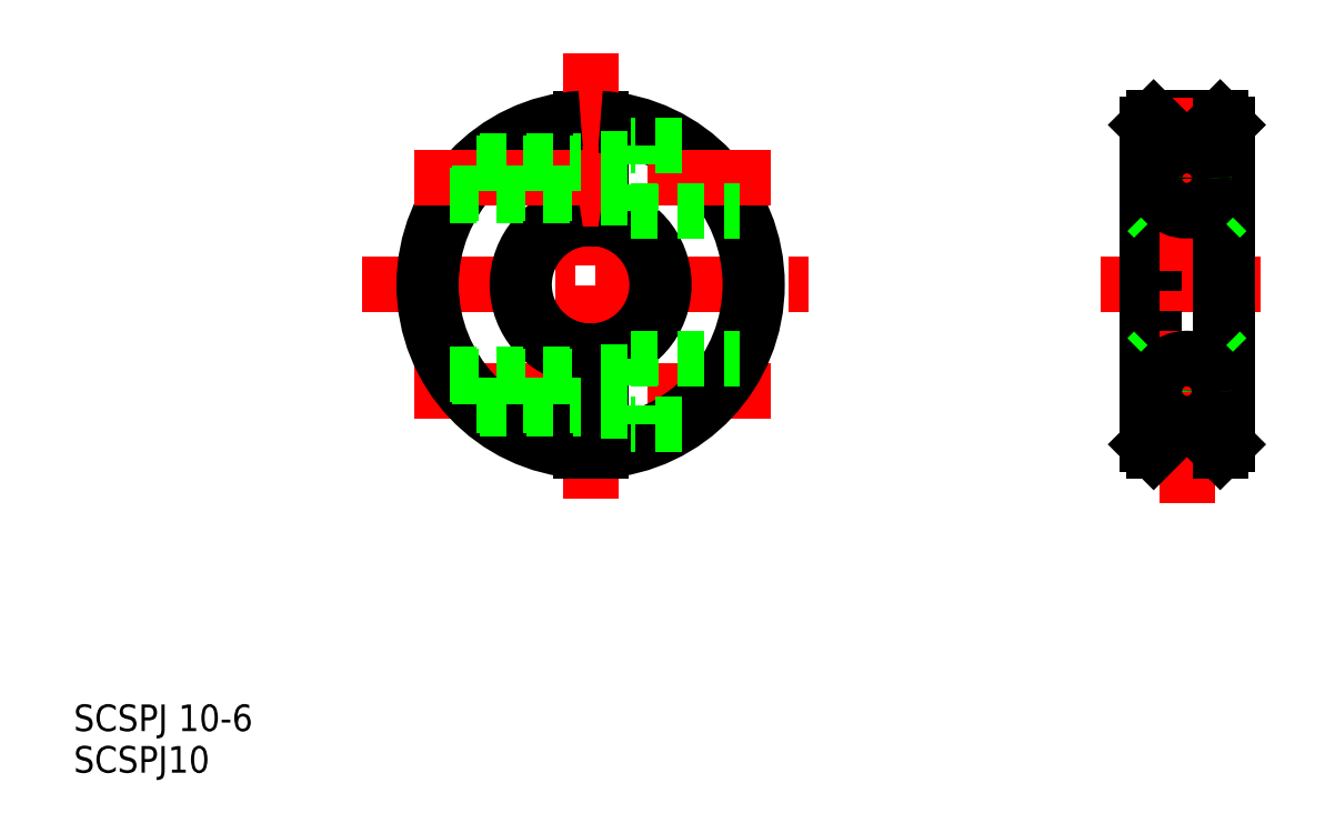
<metadata>
{"format":"dxf","ext":"dxf","renderer":"ezdxf+matplotlib","layout":"modelspace","background":"white","min_lineweight":24,"dpi":150}
</metadata>
<code>
0
SECTION
2
ENTITIES
0
TEXT
8
0
10
38.97
20
181.7
30
0
40
2
1
SCSPJ10
0
TEXT
8
0
10
38.97
20
184.8
30
0
40
2
1
SCSPJ 10-6
0
LINE
8
0
10
120.1
20
230.8
30
0
11
125.1
21
230.8
31
0
0
LINE
8
0
10
120.1
20
205.8
30
0
11
125.1
21
205.8
31
0
0
LINE
8
CENTER
10
120.3
20
210.3
30
0
11
124.8
21
210.3
31
0
0
LINE
8
CENTER
10
120.2
20
226.3
30
0
11
124.8
21
226.3
31
0
0
LINE
8
CENTER
10
116.1
20
218.3
30
0
11
128.1
21
218.3
31
0
0
LINE
8
0
10
120.1
20
223.3
30
0
11
125.1
21
223.3
31
0
0
LINE
8
0
10
120.1
20
213.3
30
0
11
125.1
21
213.3
31
0
0
LINE
8
CENTER
10
64.58
20
210.3
30
0
11
91.32
21
210.3
31
0
0
LINE
8
CENTER
10
60.63
20
218.3
30
0
11
94.97
21
218.3
31
0
0
LINE
8
0
10
77.05
20
223.3
30
0
11
77.05
21
230.8
31
0
0
LINE
8
0
10
78.55
20
223.3
30
0
11
78.55
21
230.8
31
0
0
LINE
8
0
10
119.6
20
230.3
30
0
11
119.6
21
206.3
31
0
0
LINE
8
0
10
120.1
20
230.8
30
0
11
120.1
21
205.8
31
0
0
LINE
8
CENTER
10
122.6
20
232.4
30
0
11
122.6
21
201.7
31
0
0
LINE
8
CENTER
10
77.8
20
235.7
30
0
11
77.8
21
200.9
31
0
0
LINE
8
0
10
78.55
20
213.4
30
0
11
78.55
21
205.8
31
0
0
LINE
8
0
10
77.05
20
213.4
30
0
11
77.05
21
205.8
31
0
0
LINE
8
0
10
120.1
20
213.3
30
0
11
119.6
21
212.8
31
0
0
LINE
8
0
10
120.1
20
205.8
30
0
11
119.6
21
206.3
31
0
0
LINE
8
0
10
120.1
20
223.3
30
0
11
119.6
21
223.8
31
0
0
LINE
8
0
10
120.1
20
230.8
30
0
11
119.6
21
230.3
31
0
0
LINE
8
0
10
122.6
20
230.8
30
0
11
122.6
21
230.8
31
0
0
LINE
8
0
10
120.9
20
230.8
30
0
11
120.9
21
230.8
31
0
0
LINE
8
0
10
125.6
20
230.3
30
0
11
125.6
21
206.3
31
0
0
LINE
8
0
10
125.1
20
205.8
30
0
11
125.1
21
230.8
31
0
0
LINE
8
0
10
125.6
20
212.8
30
0
11
125.1
21
213.3
31
0
0
LINE
8
0
10
125.6
20
206.3
30
0
11
125.1
21
205.8
31
0
0
LINE
8
0
10
125.6
20
223.8
30
0
11
125.1
21
223.3
31
0
0
LINE
8
0
10
125.6
20
230.3
30
0
11
125.1
21
230.8
31
0
0
ARC
8
0
10
77.8
20
218.3
30
0
40
12.5
50
93.44
51
266.6
0
ARC
8
0
10
77.8
20
218.3
30
0
40
5
50
98.63
51
261.4
0
ARC
8
0
10
77.8
20
218.3
30
0
40
12
50
93.58
51
266.4
0
ARC
8
0
10
77.8
20
218.3
30
0
40
5.5
50
97.84
51
262.2
0
CIRCLE
8
0
10
122.6
20
210.3
30
0
40
1.1
0
CIRCLE
8
0
10
122.6
20
210.3
30
0
40
1.45
0
CIRCLE
8
0
10
122.6
20
210.3
30
0
40
1.3
0
CIRCLE
8
0
10
122.6
20
210.3
30
0
40
2.45
0
ARC
8
0
10
77.8
20
218.3
30
0
40
5.5
50
277.8
51
82.16
0
ARC
8
0
10
77.8
20
218.3
30
0
40
12
50
273.6
51
86.42
0
ARC
8
0
10
77.8
20
218.3
30
0
40
12.5
50
273.4
51
86.56
0
ARC
8
0
10
77.8
20
218.3
30
0
40
5
50
278.6
51
81.37
0
LINE
8
CENTER
10
64.58
20
226.3
30
0
11
91.32
21
226.3
31
0
0
CIRCLE
8
0
10
122.6
20
226.3
30
0
40
2.45
0
CIRCLE
8
0
10
122.6
20
226.3
30
0
40
1.3
0
CIRCLE
8
0
10
122.6
20
226.3
30
0
40
1.45
0
CIRCLE
8
0
10
122.6
20
226.3
30
0
40
1.1
0
LINE
8
0
10
67.25
20
211.6
30
0
11
77.05
21
211.6
31
0
0
LINE
8
0
10
67.38
20
211.4
30
0
11
77.05
21
211.4
31
0
0
LINE
8
0
10
69.45
20
209
30
0
11
77.05
21
209
31
0
0
LINE
8
0
10
69.23
20
209.2
30
0
11
77.05
21
209.2
31
0
0
LINE
8
0
10
84.66
20
207.9
30
0
11
80.8
21
207.9
31
0
0
LINE
8
0
10
80.8
20
212.8
30
0
11
89
21
212.8
31
0
0
LINE
8
0
10
78.55
20
211.8
30
0
11
80.8
21
211.8
31
0
0
LINE
8
0
10
78.55
20
208.9
30
0
11
80.8
21
208.9
31
0
0
LINE
8
0
10
80.8
20
212.8
30
0
11
80.8
21
207.9
31
0
0
LINE
8
0
10
80.8
20
223.9
30
0
11
80.8
21
228.8
31
0
0
LINE
8
0
10
78.55
20
227.8
30
0
11
80.8
21
227.8
31
0
0
LINE
8
0
10
78.55
20
224.9
30
0
11
80.8
21
224.9
31
0
0
LINE
8
0
10
80.8
20
223.9
30
0
11
89
21
223.9
31
0
0
LINE
8
0
10
84.66
20
228.8
30
0
11
80.8
21
228.8
31
0
0
LINE
8
0
10
69.23
20
227.4
30
0
11
77.05
21
227.4
31
0
0
LINE
8
0
10
69.45
20
227.6
30
0
11
77.05
21
227.6
31
0
0
LINE
8
0
10
67.38
20
225.2
30
0
11
77.05
21
225.2
31
0
0
LINE
8
0
10
67.25
20
225
30
0
11
77.05
21
225
31
0
0
ENDSEC
0
EOF

</code>
